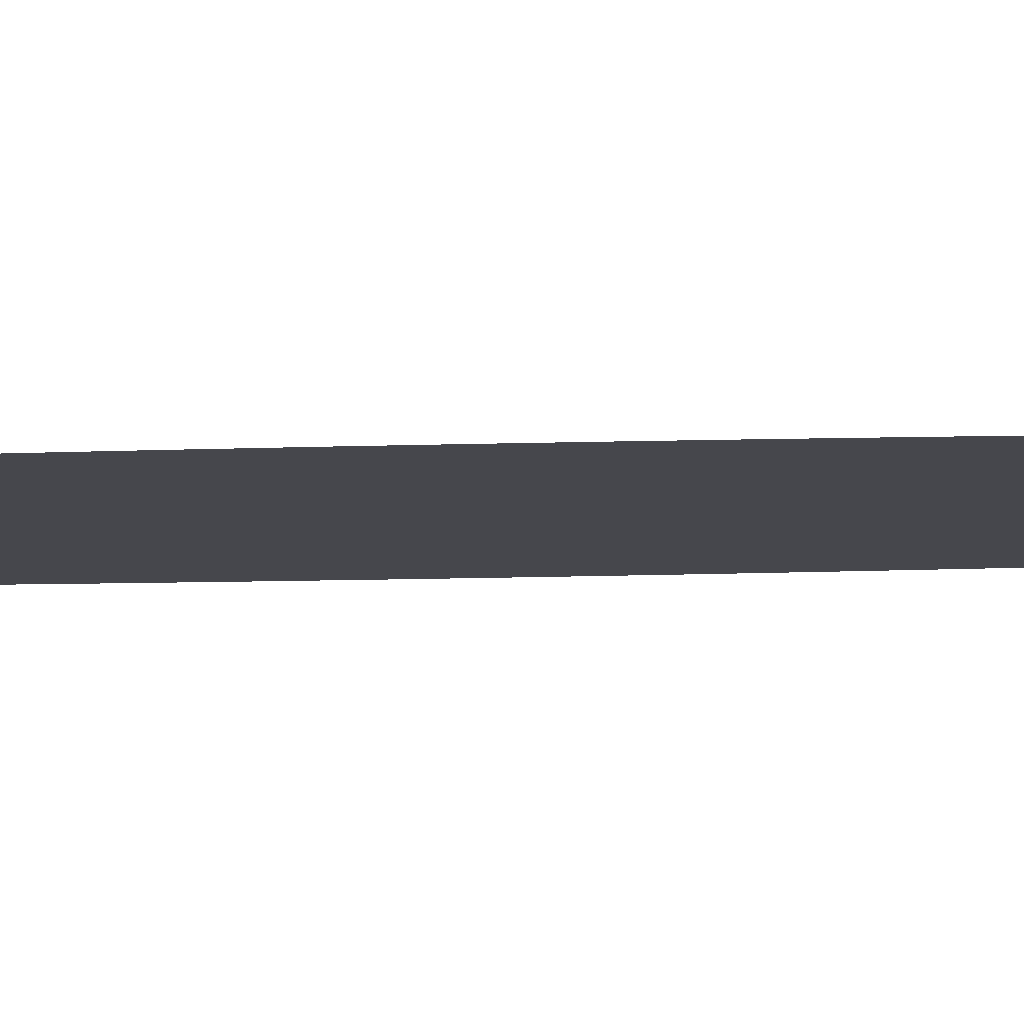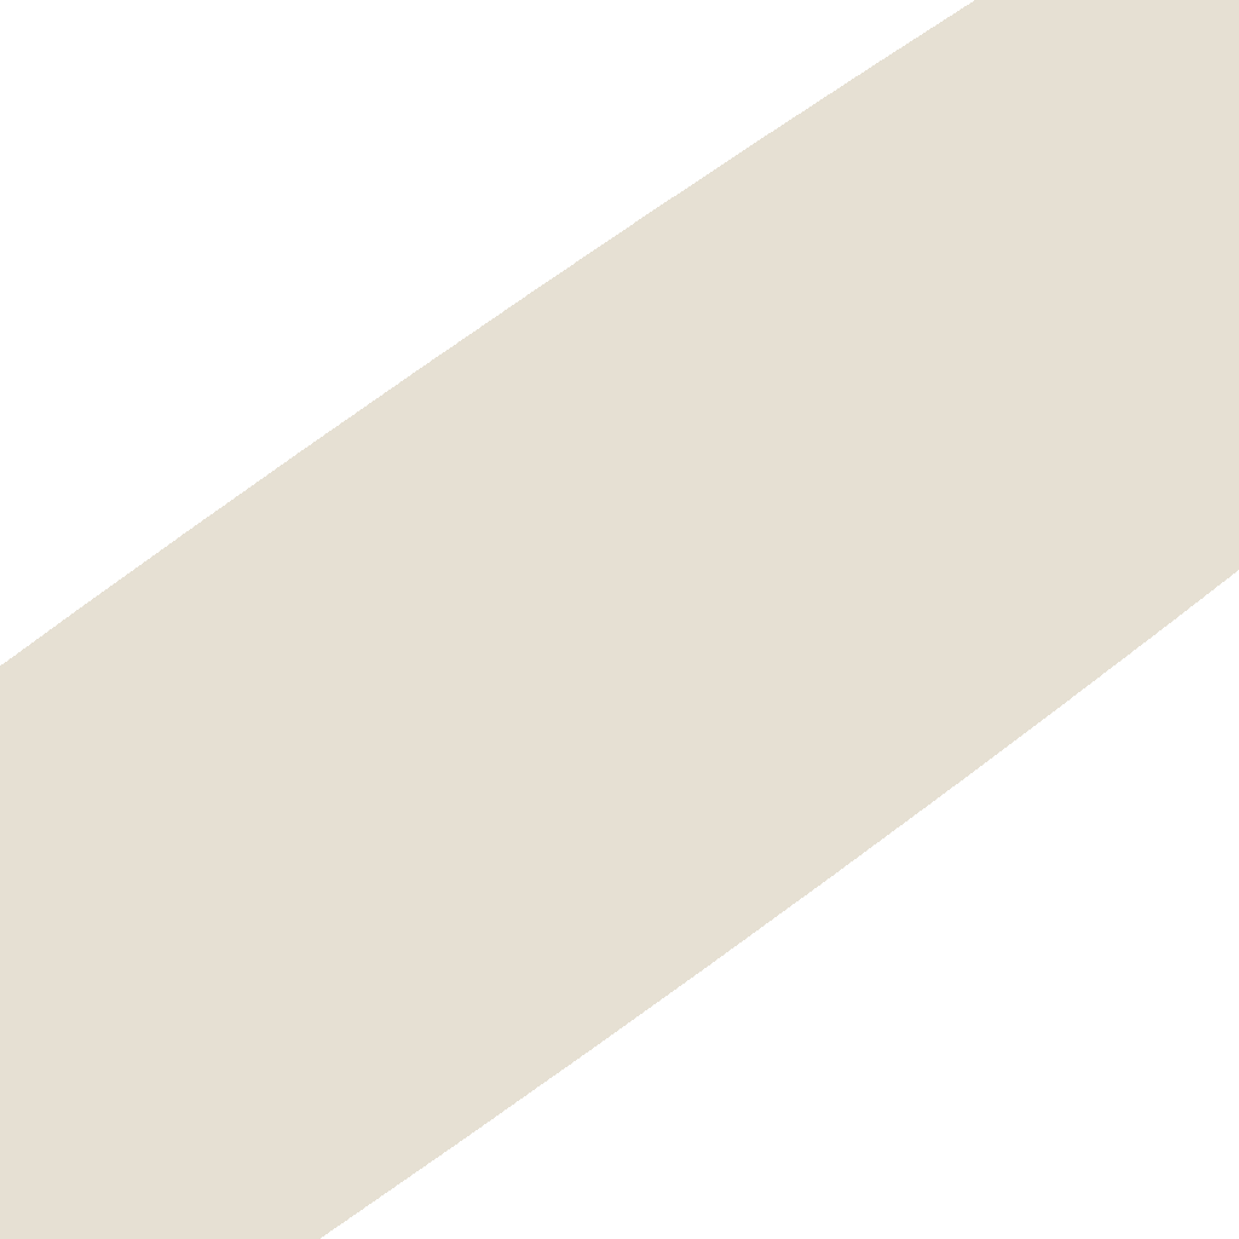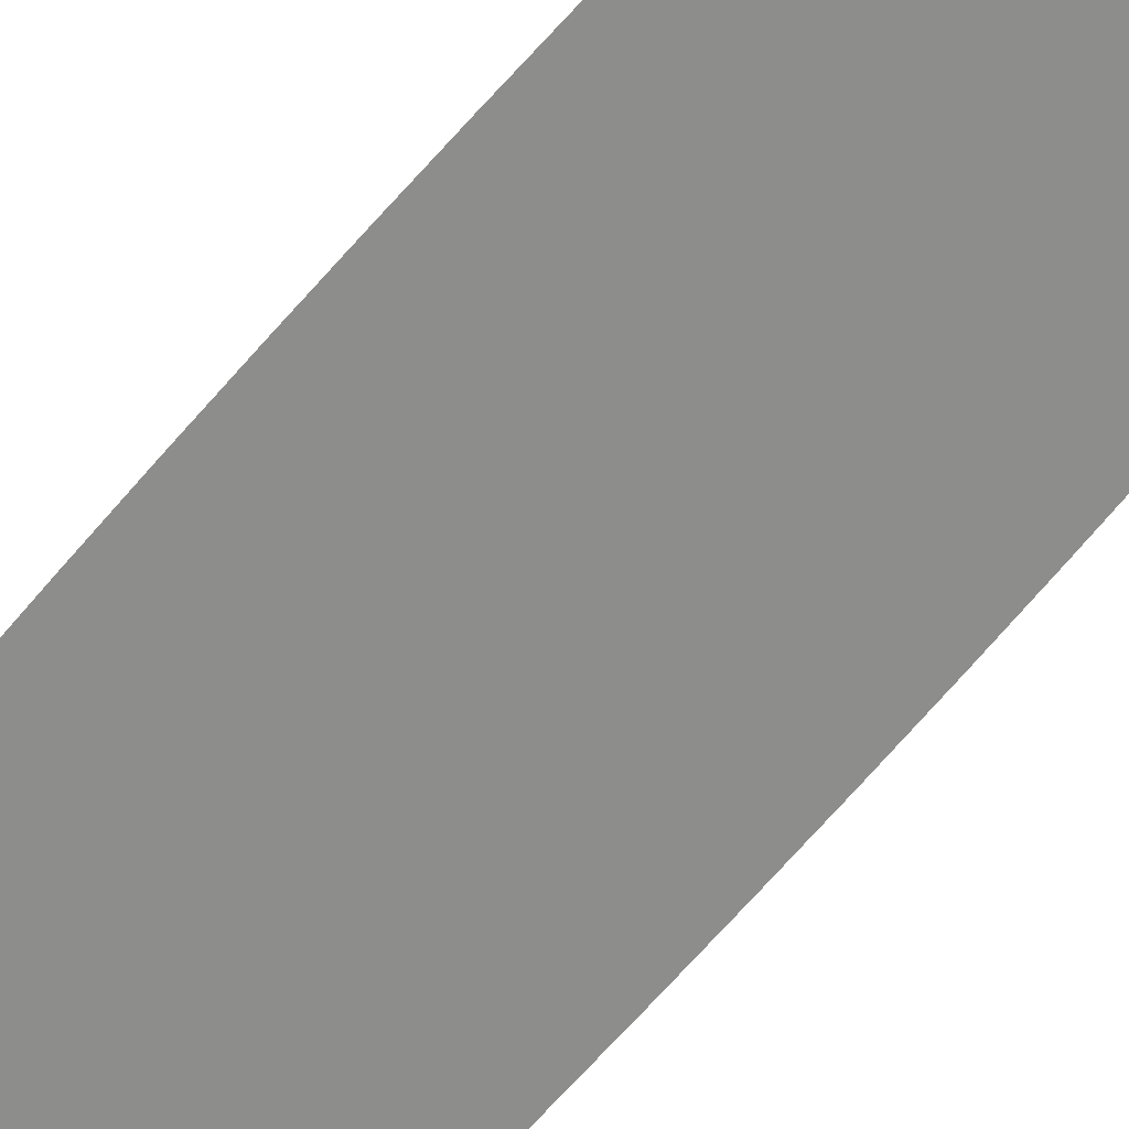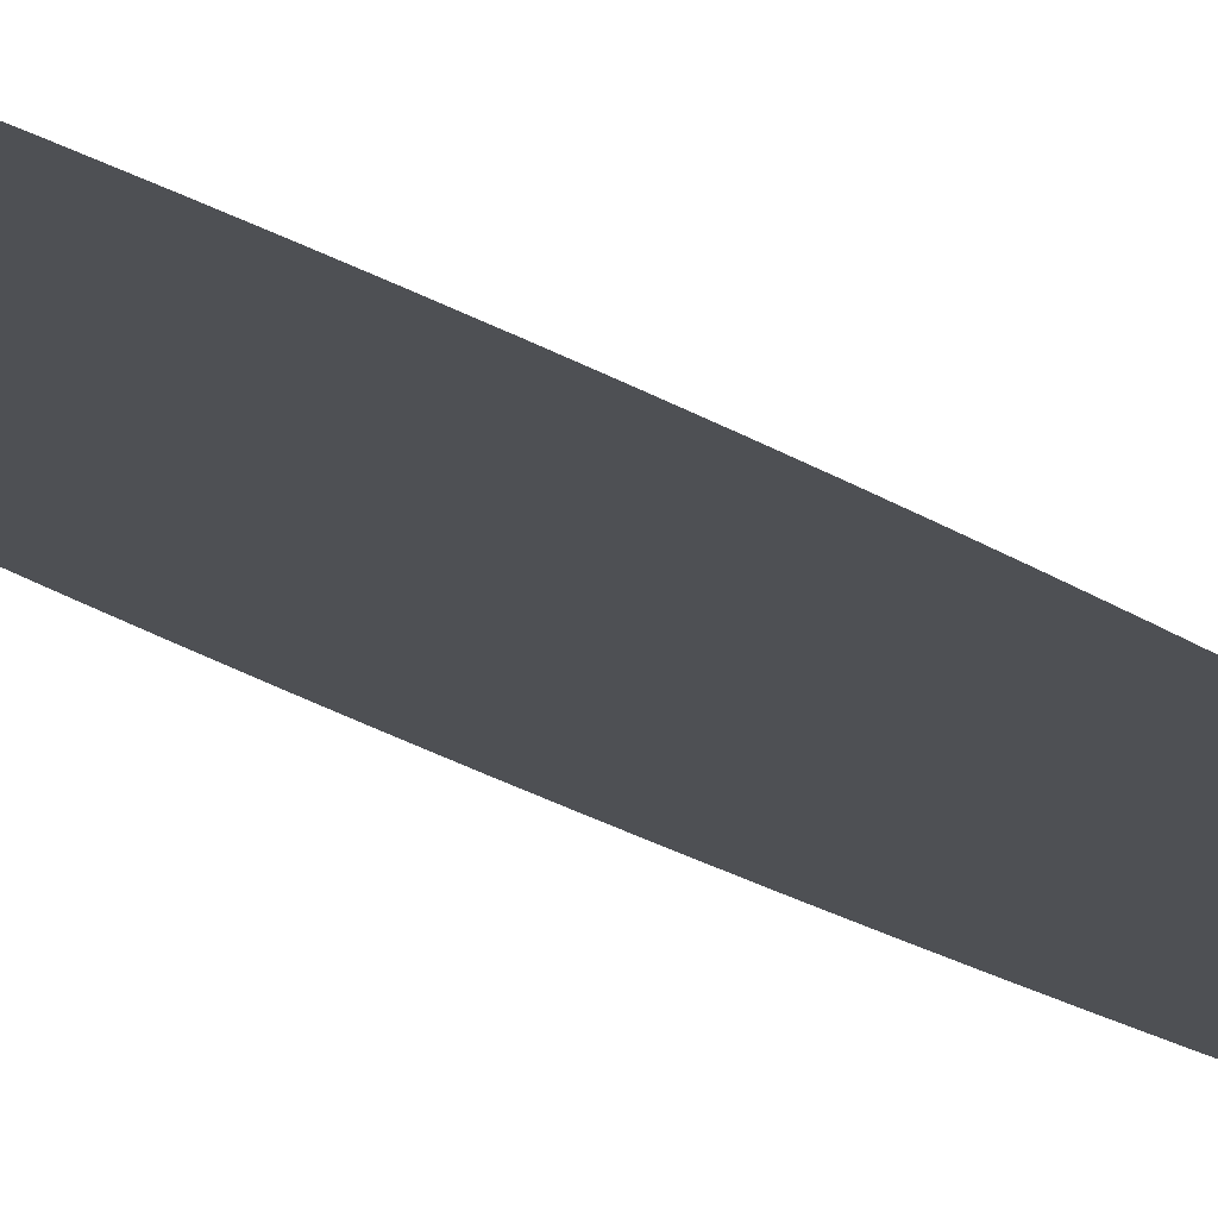
<metadata>
{"format":"obj","ext":"obj","renderer":"f3d","projection":"perspective","resolution":1024,"background":"white","views":[{"elev":-11.0,"azim":95.2,"up":"+Z"},{"elev":38.3,"azim":40.7,"up":"+Z"},{"elev":-64.5,"azim":140.1,"up":"+Z"},{"elev":-18.8,"azim":-143.9,"up":"+Z"}]}
</metadata>
<code>
g Monster_XP_Elite01_00_Trail
v 0.01736 -0.09241 5.061e-06
v -9.205e-08 -3.225e-22 5.266e-06
v -9.196e-08 -3.225e-22 5.266e-06
v -7.823e-08 -0.09241 5.059e-06
v -9.214e-08 -3.225e-22 5.266e-06
v 0.03401 -0.1848 4.864e-06
v -0.01736 -0.09241 5.058e-06
v -4.851e-08 -0.1848 4.861e-06
v 0.04995 -0.2772 4.675e-06
v -0.03401 -0.1848 4.858e-06
v -3.786e-08 -0.2772 4.67e-06
v 0.06519 -0.3696 4.493e-06
v -0.04995 -0.2772 4.666e-06
v -3.675e-08 -0.3696 4.488e-06
v 0.07971 -0.4621 4.32e-06
v -0.06519 -0.3696 4.482e-06
v -2.61e-08 -0.4621 4.313e-06
v 0.09353 -0.5545 4.155e-06
v -0.07971 -0.4621 4.306e-06
v -5.922e-09 -0.5545 4.146e-06
v 0.1066 -0.6469 3.997e-06
v -0.09353 -0.5545 4.138e-06
v -1.435e-08 -0.6469 3.988e-06
v 0.119 -0.7393 3.848e-06
v -0.1066 -0.6469 3.978e-06
v -3.231e-08 -0.7393 3.837e-06
v 0.1307 -0.8317 3.706e-06
v -0.119 -0.7393 3.826e-06
v 1.648e-08 -0.8317 3.694e-06
v 0.1417 -0.9241 3.572e-06
v -0.1307 -0.8317 3.683e-06
v 2.713e-08 -0.9241 3.56e-06
v 0.152 -1.017 3.447e-06
v -0.1417 -0.9241 3.547e-06
v 2.823e-08 -1.017 3.433e-06
v 0.1616 -1.109 3.329e-06
v -0.152 -1.017 3.419e-06
v 3.888e-08 -1.109 3.314e-06
v 0.1704 -1.201 3.219e-06
v -0.1616 -1.109 3.3e-06
v 2.092e-08 -1.201 3.204e-06
v 0.1786 -1.294 3.117e-06
v -0.1704 -1.201 3.188e-06
v 6.971e-08 -1.294 3.101e-06
v 0.186 -1.386 3.023e-06
v -0.1786 -1.294 3.085e-06
v 4.221e-08 -1.386 3.006e-06
v 0.1927 -1.479 2.937e-06
v -0.186 -1.386 2.99e-06
v 4.332e-08 -1.479 2.92e-06
v 0.1988 -1.571 2.859e-06
v -0.1927 -1.479 2.903e-06
v 1.112e-07 -1.571 2.841e-06
v 0.2041 -1.663 2.789e-06
v -0.1988 -1.571 2.823e-06
v 2.646e-08 -1.663 2.77e-06
v 0.2087 -1.756 2.726e-06
v -0.2041 -1.663 2.752e-06
v 1.229e-07 -1.756 2.708e-06
v 0.2126 -1.848 2.672e-06
v -0.2087 -1.756 2.689e-06
v 9.544e-08 -1.848 2.653e-06
v 0.2158 -1.941 2.626e-06
v -0.2126 -1.848 2.634e-06
v 1.347e-07 -1.941 2.607e-06
v 0.2182 -2.033 2.587e-06
v -0.2158 -1.941 2.587e-06
v 6.905e-08 -2.033 2.568e-06
v 0.22 -2.125 2.557e-06
v -0.2182 -2.033 2.548e-06
v 1.178e-07 -2.125 2.537e-06
v 0.2211 -2.218 2.534e-06
v -0.22 -2.125 2.518e-06
v 9.988e-08 -2.218 2.515e-06
v 0.2214 -2.31 2.52e-06
v -0.2211 -2.218 2.495e-06
v 1.01e-07 -2.31 2.5e-06
v 0.2211 -2.403 2.513e-06
v -0.2214 -2.31 2.48e-06
v 1.975e-07 -2.403 2.493e-06
v 0.22 -2.495 2.514e-06
v -0.2211 -2.403 2.474e-06
v 1.604e-07 -2.495 2.495e-06
v 0.2182 -2.588 2.523e-06
v -0.22 -2.495 2.475e-06
v 1.425e-07 -2.588 2.504e-06
v 0.2158 -2.68 2.541e-06
v -0.2182 -2.588 2.484e-06
v 1.531e-07 -2.68 2.521e-06
v 0.2126 -2.772 2.566e-06
v -0.2158 -2.68 2.502e-06
v 2.019e-07 -2.772 2.547e-06
v 0.2087 -2.865 2.599e-06
v -0.2126 -2.772 2.528e-06
v 2.793e-07 -2.865 2.58e-06
v 0.2041 -2.957 2.64e-06
v -0.2087 -2.865 2.561e-06
v 1.755e-07 -2.957 2.621e-06
v 0.1988 -3.05 2.688e-06
v -0.2041 -2.957 2.603e-06
v 1.862e-07 -3.05 2.671e-06
v 0.1927 -3.142 2.745e-06
v -0.1988 -3.05 2.653e-06
v 1.873e-07 -3.142 2.728e-06
v 0.186 -3.234 2.81e-06
v -0.1927 -3.142 2.711e-06
v 2.265e-07 -3.234 2.793e-06
v 0.1786 -3.327 2.883e-06
v -0.186 -3.234 2.777e-06
v 2.372e-07 -3.327 2.867e-06
v 0.1704 -3.419 2.963e-06
v -0.1786 -3.327 2.851e-06
v 2.669e-07 -3.419 2.948e-06
v 0.1616 -3.512 3.052e-06
v -0.1704 -3.419 2.933e-06
v 2.775e-07 -3.512 3.037e-06
v 0.152 -3.604 3.148e-06
v -0.1616 -3.512 3.023e-06
v 2.5e-07 -3.604 3.135e-06
v 0.1417 -3.696 3.253e-06
v -0.152 -3.604 3.121e-06
v 2.988e-07 -3.696 3.24e-06
v 0.1307 -3.789 3.365e-06
v -0.1417 -3.696 3.227e-06
v 2.809e-07 -3.789 3.353e-06
v 0.1191 -3.881 3.485e-06
v -0.1307 -3.789 3.342e-06
v 2.82e-07 -3.881 3.475e-06
v 0.1067 -3.974 3.614e-06
v -0.1191 -3.881 3.464e-06
v 2.545e-07 -3.974 3.604e-06
v 0.09355 -4.066 3.75e-06
v -0.1067 -3.974 3.595e-06
v 3.128e-07 -4.066 3.742e-06
v 0.07973 -4.159 3.894e-06
v -0.09355 -4.066 3.733e-06
v 3.139e-07 -4.159 3.887e-06
v 0.06521 -4.251 4.046e-06
v -0.07973 -4.159 3.88e-06
v 4.295e-07 -4.251 4.04e-06
v 0.04997 -4.343 4.206e-06
v -0.06521 -4.251 4.034e-06
v 4.592e-07 -4.343 4.202e-06
v 0.03403 -4.436 4.374e-06
v -0.04997 -4.343 4.197e-06
v 3.554e-07 -4.436 4.371e-06
v 0.01738 -4.528 4.55e-06
v -0.03403 -4.436 4.368e-06
v 3.66e-07 -4.528 4.548e-06
v 3.703e-07 -4.621 4.734e-06
v -0.01738 -4.528 4.547e-06
v 3.703e-07 -4.621 4.734e-06
v 3.703e-07 -4.621 4.734e-06
g Monster_XP_Elite01_00_Trail_0
f 3 2 1
f 4 1 2
f 2 5 4
f 1 4 6
f 7 4 5
f 8 6 4
f 4 7 8
f 6 8 9
f 10 8 7
f 11 9 8
f 8 10 11
f 9 11 12
f 13 11 10
f 14 12 11
f 11 13 14
f 12 14 15
f 16 14 13
f 17 15 14
f 14 16 17
f 15 17 18
f 19 17 16
f 20 18 17
f 17 19 20
f 18 20 21
f 22 20 19
f 23 21 20
f 20 22 23
f 21 23 24
f 25 23 22
f 26 24 23
f 23 25 26
f 24 26 27
f 28 26 25
f 29 27 26
f 26 28 29
f 27 29 30
f 31 29 28
f 32 30 29
f 29 31 32
f 30 32 33
f 34 32 31
f 35 33 32
f 32 34 35
f 33 35 36
f 37 35 34
f 38 36 35
f 35 37 38
f 36 38 39
f 40 38 37
f 41 39 38
f 38 40 41
f 39 41 42
f 43 41 40
f 44 42 41
f 41 43 44
f 42 44 45
f 46 44 43
f 47 45 44
f 44 46 47
f 45 47 48
f 49 47 46
f 50 48 47
f 47 49 50
f 48 50 51
f 52 50 49
f 53 51 50
f 50 52 53
f 51 53 54
f 55 53 52
f 56 54 53
f 53 55 56
f 54 56 57
f 58 56 55
f 59 57 56
f 56 58 59
f 57 59 60
f 61 59 58
f 62 60 59
f 59 61 62
f 60 62 63
f 64 62 61
f 65 63 62
f 62 64 65
f 63 65 66
f 67 65 64
f 68 66 65
f 65 67 68
f 66 68 69
f 70 68 67
f 71 69 68
f 68 70 71
f 69 71 72
f 73 71 70
f 74 72 71
f 71 73 74
f 72 74 75
f 76 74 73
f 77 75 74
f 74 76 77
f 75 77 78
f 79 77 76
f 80 78 77
f 77 79 80
f 78 80 81
f 82 80 79
f 83 81 80
f 80 82 83
f 81 83 84
f 85 83 82
f 86 84 83
f 83 85 86
f 84 86 87
f 88 86 85
f 89 87 86
f 86 88 89
f 87 89 90
f 91 89 88
f 92 90 89
f 89 91 92
f 90 92 93
f 94 92 91
f 95 93 92
f 92 94 95
f 93 95 96
f 97 95 94
f 98 96 95
f 95 97 98
f 96 98 99
f 100 98 97
f 101 99 98
f 98 100 101
f 99 101 102
f 103 101 100
f 104 102 101
f 101 103 104
f 102 104 105
f 106 104 103
f 107 105 104
f 104 106 107
f 105 107 108
f 109 107 106
f 110 108 107
f 107 109 110
f 108 110 111
f 112 110 109
f 113 111 110
f 110 112 113
f 111 113 114
f 115 113 112
f 116 114 113
f 113 115 116
f 114 116 117
f 118 116 115
f 119 117 116
f 116 118 119
f 117 119 120
f 121 119 118
f 122 120 119
f 119 121 122
f 120 122 123
f 124 122 121
f 125 123 122
f 122 124 125
f 123 125 126
f 127 125 124
f 128 126 125
f 125 127 128
f 126 128 129
f 130 128 127
f 131 129 128
f 128 130 131
f 129 131 132
f 133 131 130
f 134 132 131
f 131 133 134
f 132 134 135
f 136 134 133
f 137 135 134
f 134 136 137
f 135 137 138
f 139 137 136
f 140 138 137
f 137 139 140
f 138 140 141
f 142 140 139
f 143 141 140
f 140 142 143
f 141 143 144
f 145 143 142
f 146 144 143
f 143 145 146
f 144 146 147
f 148 146 145
f 149 147 146
f 146 148 149
f 147 149 150
f 151 149 148
f 152 150 149
f 149 151 152
f 153 152 151

</code>
